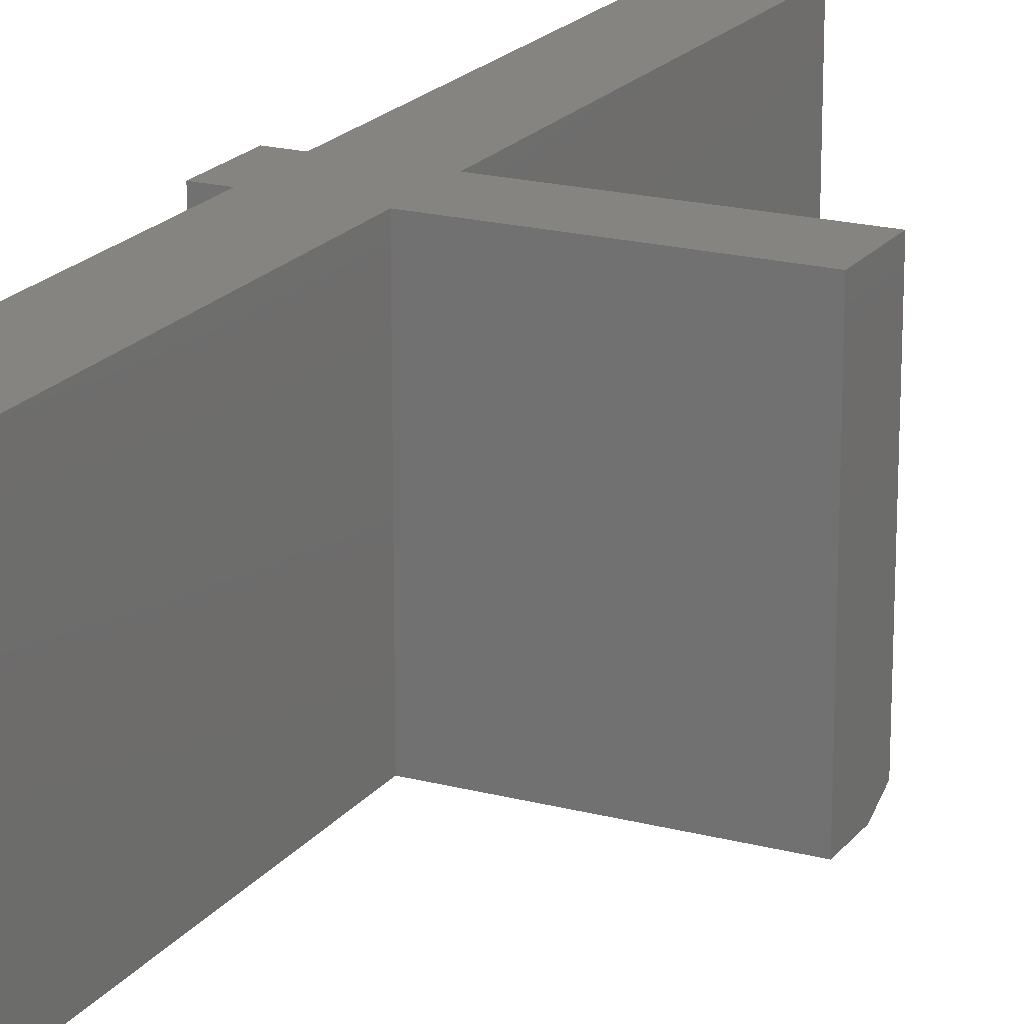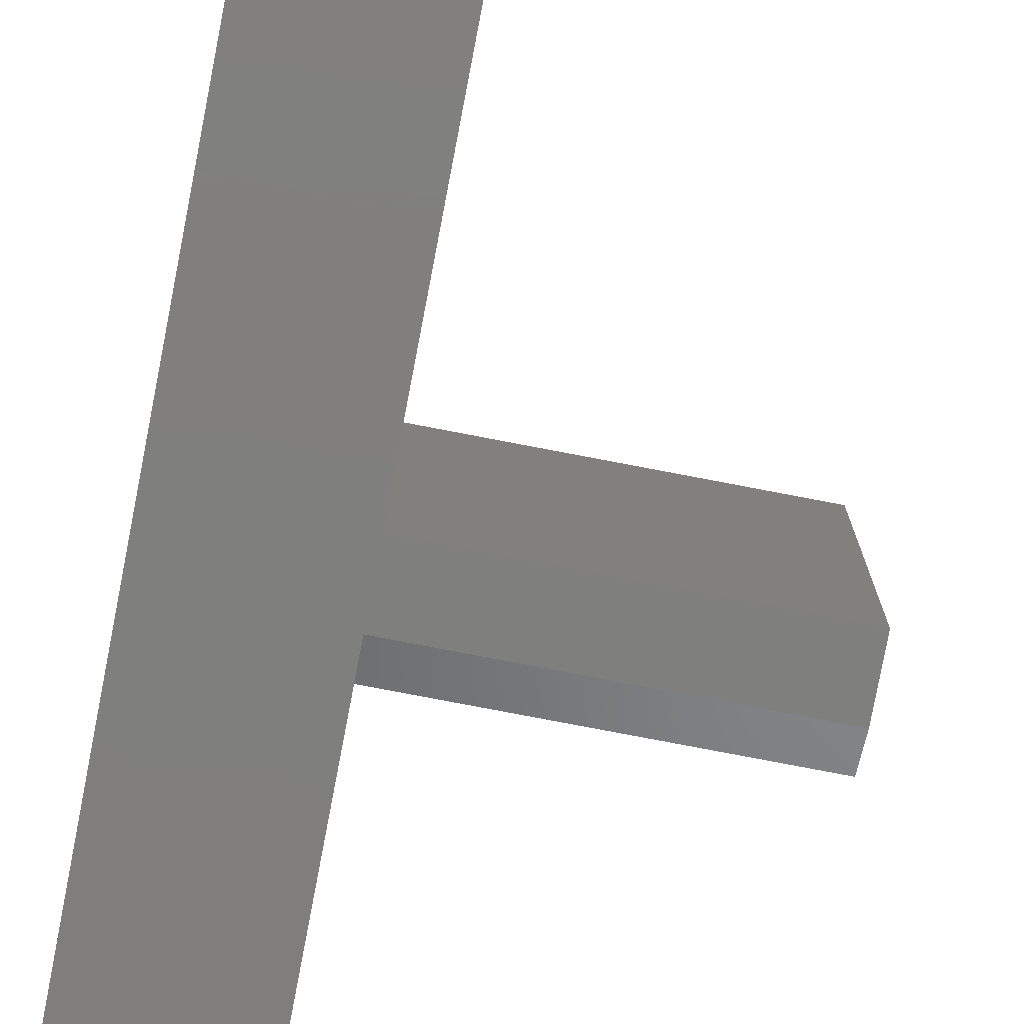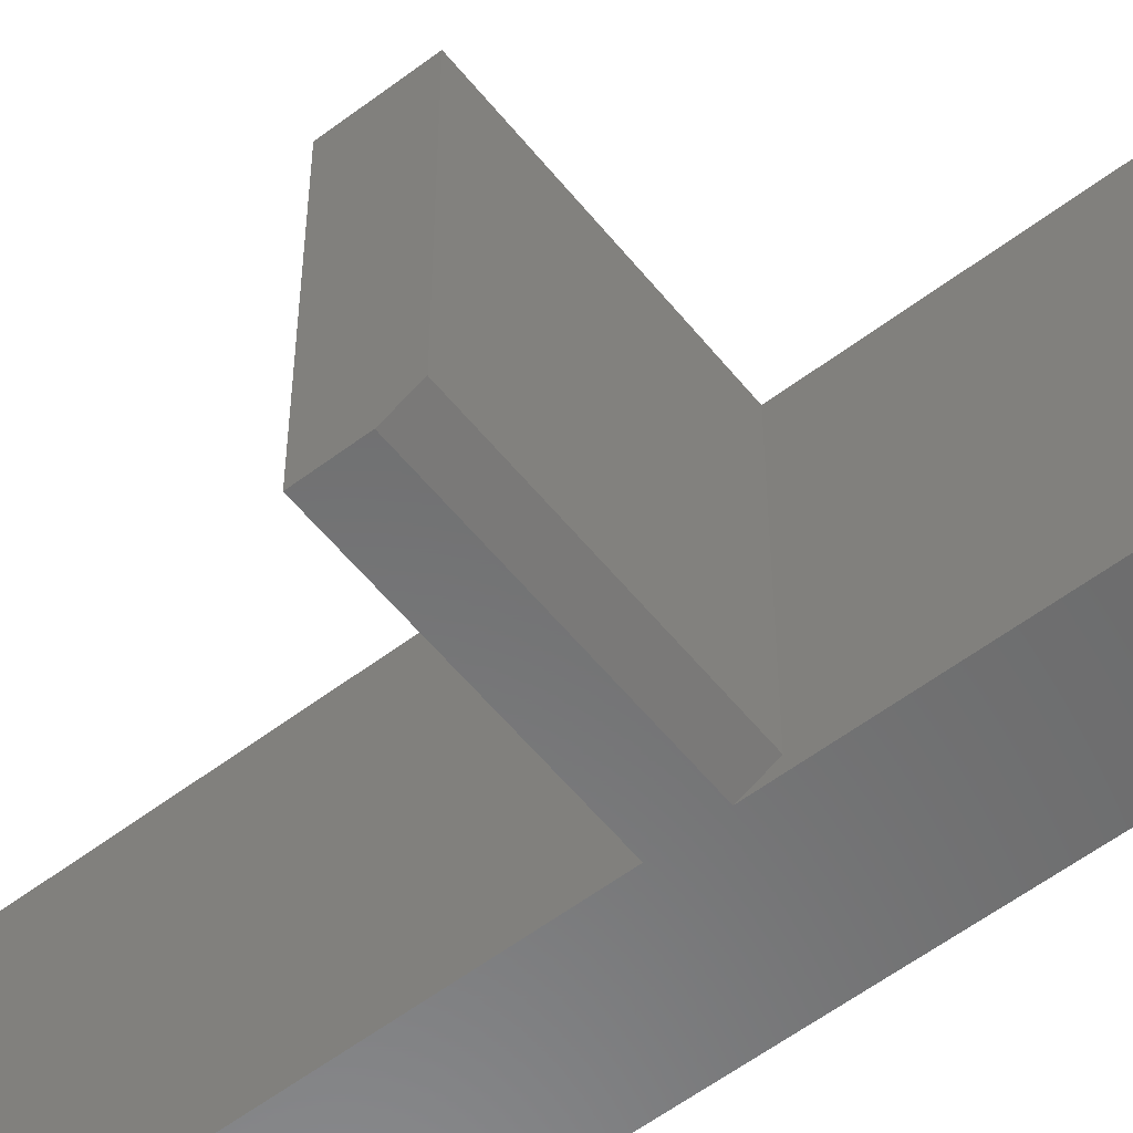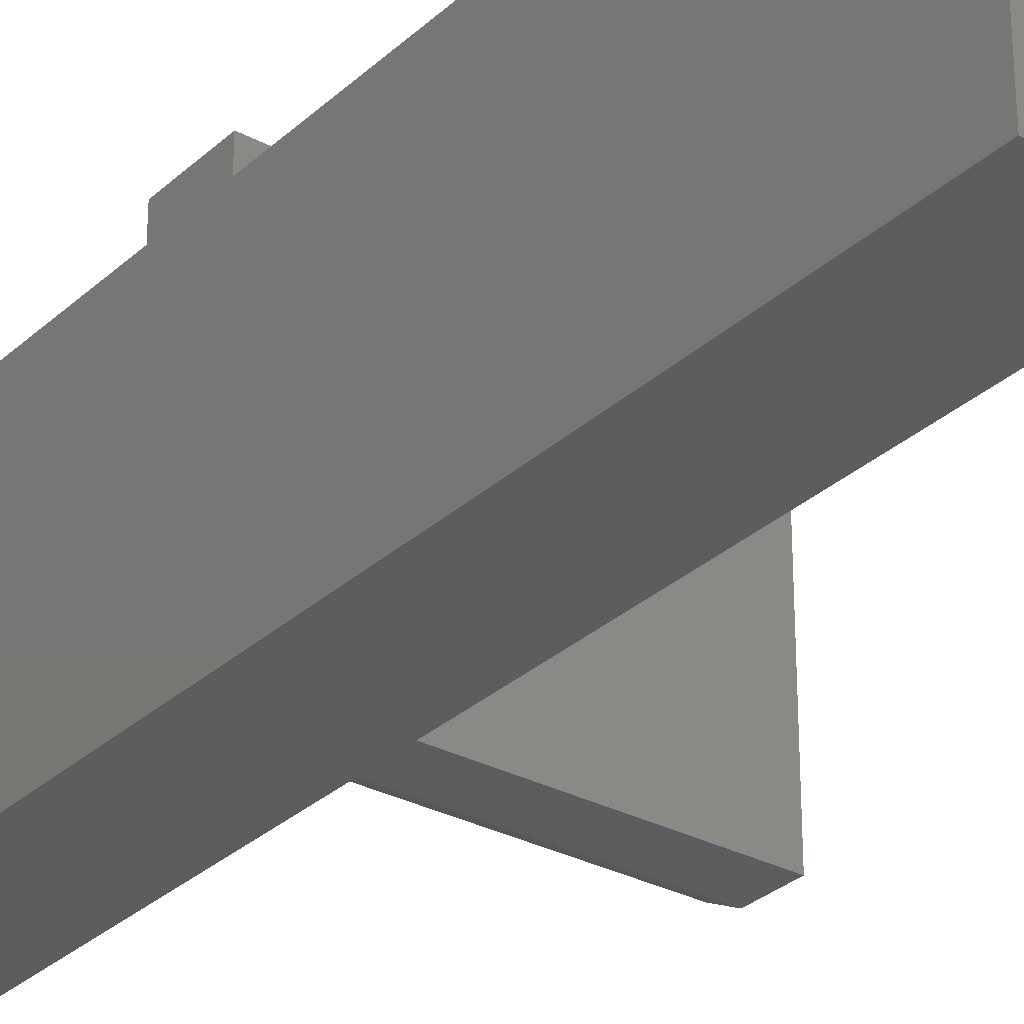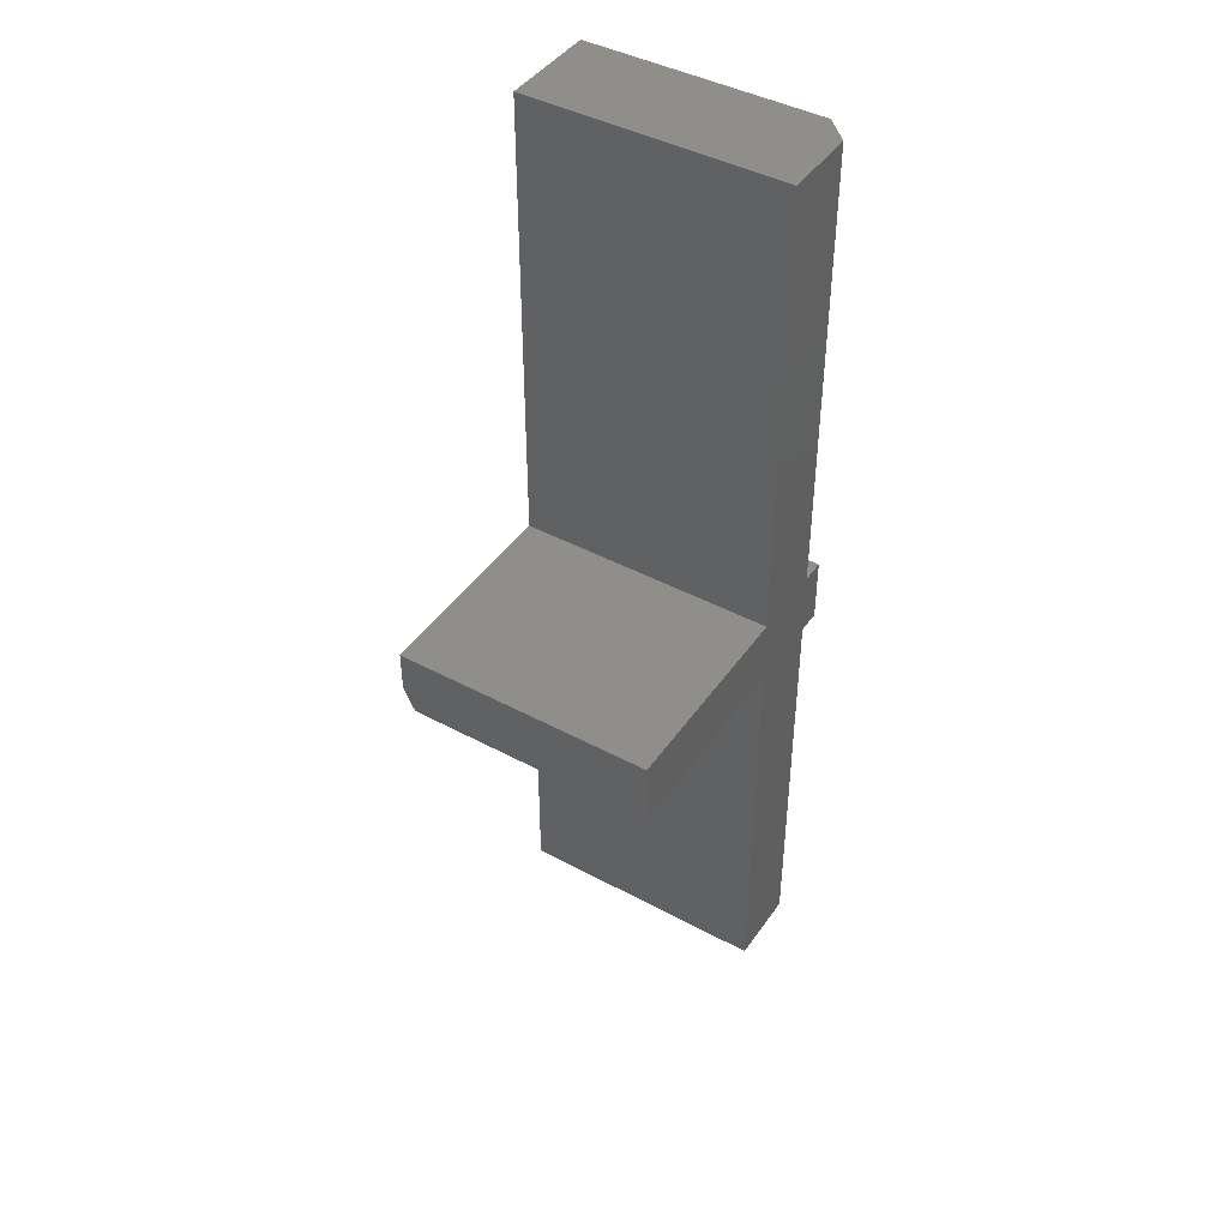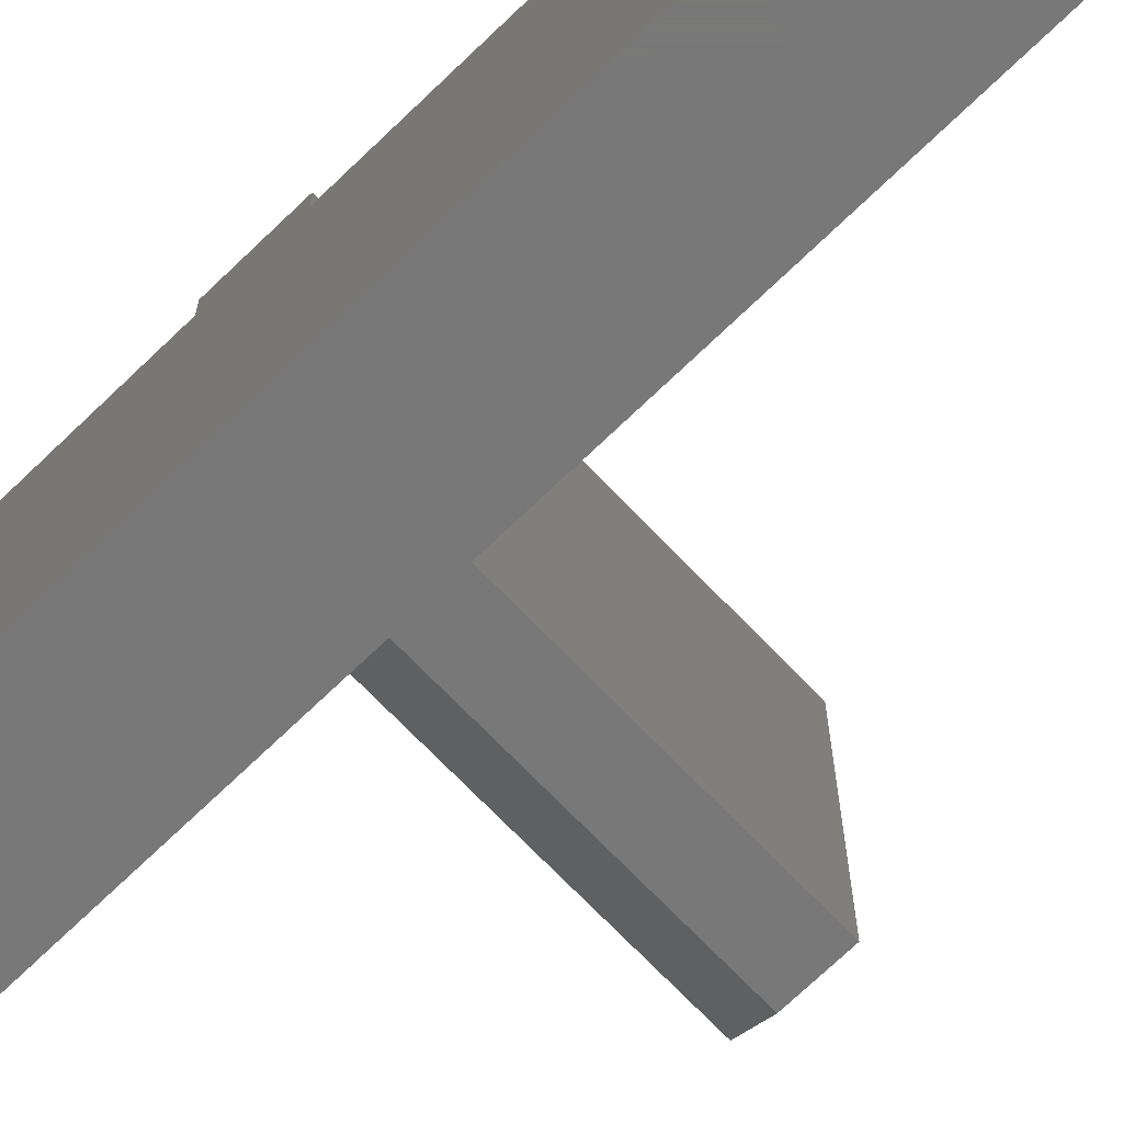
<metadata>
{"format":"stl","ext":"stl","renderer":"f3d","projection":"perspective","resolution":1024,"background":"white","views":[{"elev":19.5,"azim":26.2,"up":"+Y"},{"elev":-78.9,"azim":-10.8,"up":"+Y"},{"elev":-56.9,"azim":128.3,"up":"+Y"},{"elev":-30.2,"azim":-37.5,"up":"+Y"},{"elev":43.7,"azim":122.3,"up":"+Z"},{"elev":-71.4,"azim":-46.1,"up":"+Y"}]}
</metadata>
<code>
# stl→obj: 47 verts, 90 faces
v -0.3438 2.659e-18 -0.08158
v -0.3438 -0.1719 -0.08158
v -0.3438 0 -0.125
v -0.3438 -0.1719 -0.1094
v -0.3438 -0.1641 -0.125
v -0.4811 -0.1641 -0.125
v -0.4811 0 -0.125
v -0.5469 -0.1719 -0.3906
v -0.5467 -0.1719 -0.3921
v -0.5456 -0.1719 -0.395
v -0.5463 -0.1719 -0.3936
v -0.4811 -0.1719 -0.125
v -0.5469 -0.1719 -0.2471
v -0.5446 -0.1719 -0.3961
v -0.5434 -0.1719 -0.3971
v -0.5421 -0.1719 -0.3978
v -0.5406 -0.1719 -0.3983
v -0.5391 -0.1719 -0.3984
v -0.4811 -0.1719 -0.3984
v -0.5469 -0.1719 -0.003701
v -0.4811 -0.1719 -0.1094
v -0.4811 -0.1719 -0.08158
v -0.4811 -0.1719 0.2266
v -0.5469 -0.1719 0.2266
v -0.4811 7.304e-18 -0.3984
v -0.5469 -0.01562 -0.003701
v -0.5469 -0.01562 -0.08158
v -0.5469 -0.01562 -0.125
v -0.5469 -0.01562 -0.2471
v -0.5469 1.784e-17 -0.08158
v -0.5469 1.518e-17 -0.125
v -0.5312 0 -0.125
v -0.5312 1.932e-17 -0.08158
v -0.4811 2.489e-17 -0.08158
v -0.5312 3.643e-17 0.2266
v -0.4811 4.2e-17 0.2266
v -0.5312 1.735e-18 -0.3984
v -0.5465 -0.01524 -0.393
v -0.5469 -0.01562 -0.3906
v -0.5391 -0.007812 -0.3984
v -0.5404 -0.009156 -0.3983
v -0.5416 -0.01033 -0.398
v -0.5427 -0.01145 -0.3975
v -0.5437 -0.01247 -0.3969
v -0.5446 -0.01338 -0.3961
v -0.5454 -0.01415 -0.3952
v -0.5469 -0.01562 0.2266
f 1 2 3
f 3 2 4
f 3 4 5
f 6 7 5
f 5 7 3
f 8 9 10
f 10 9 11
f 12 13 8
f 12 8 10
f 12 10 14
f 12 14 15
f 12 15 16
f 12 16 17
f 12 17 18
f 12 18 19
f 20 13 12
f 20 12 21
f 20 21 22
f 20 22 23
f 20 23 24
f 21 4 22
f 22 4 2
f 12 6 21
f 25 7 19
f 19 7 6
f 19 6 12
f 13 20 26
f 13 26 27
f 13 27 28
f 13 28 29
f 27 30 28
f 28 30 31
f 4 21 5
f 5 21 6
f 1 3 7
f 1 7 32
f 1 32 31
f 31 30 33
f 31 33 34
f 31 34 1
f 33 35 34
f 34 35 36
f 37 32 25
f 25 32 7
f 28 31 32
f 34 22 1
f 1 22 2
f 33 30 27
f 22 34 23
f 23 34 36
f 38 39 37
f 38 37 40
f 38 40 41
f 38 41 42
f 38 42 43
f 38 43 44
f 38 44 45
f 38 45 46
f 37 39 32
f 32 39 29
f 32 29 28
f 47 35 26
f 26 35 33
f 26 33 27
f 13 29 8
f 8 29 39
f 19 18 25
f 25 18 40
f 25 40 37
f 40 17 41
f 40 18 17
f 41 17 16
f 41 16 42
f 16 15 42
f 42 15 43
f 15 44 43
f 46 11 38
f 44 15 45
f 45 15 14
f 45 14 46
f 46 14 10
f 46 10 11
f 8 39 9
f 9 39 38
f 9 38 11
f 24 47 20
f 20 47 26
f 24 23 47
f 47 23 36
f 47 36 35

</code>
